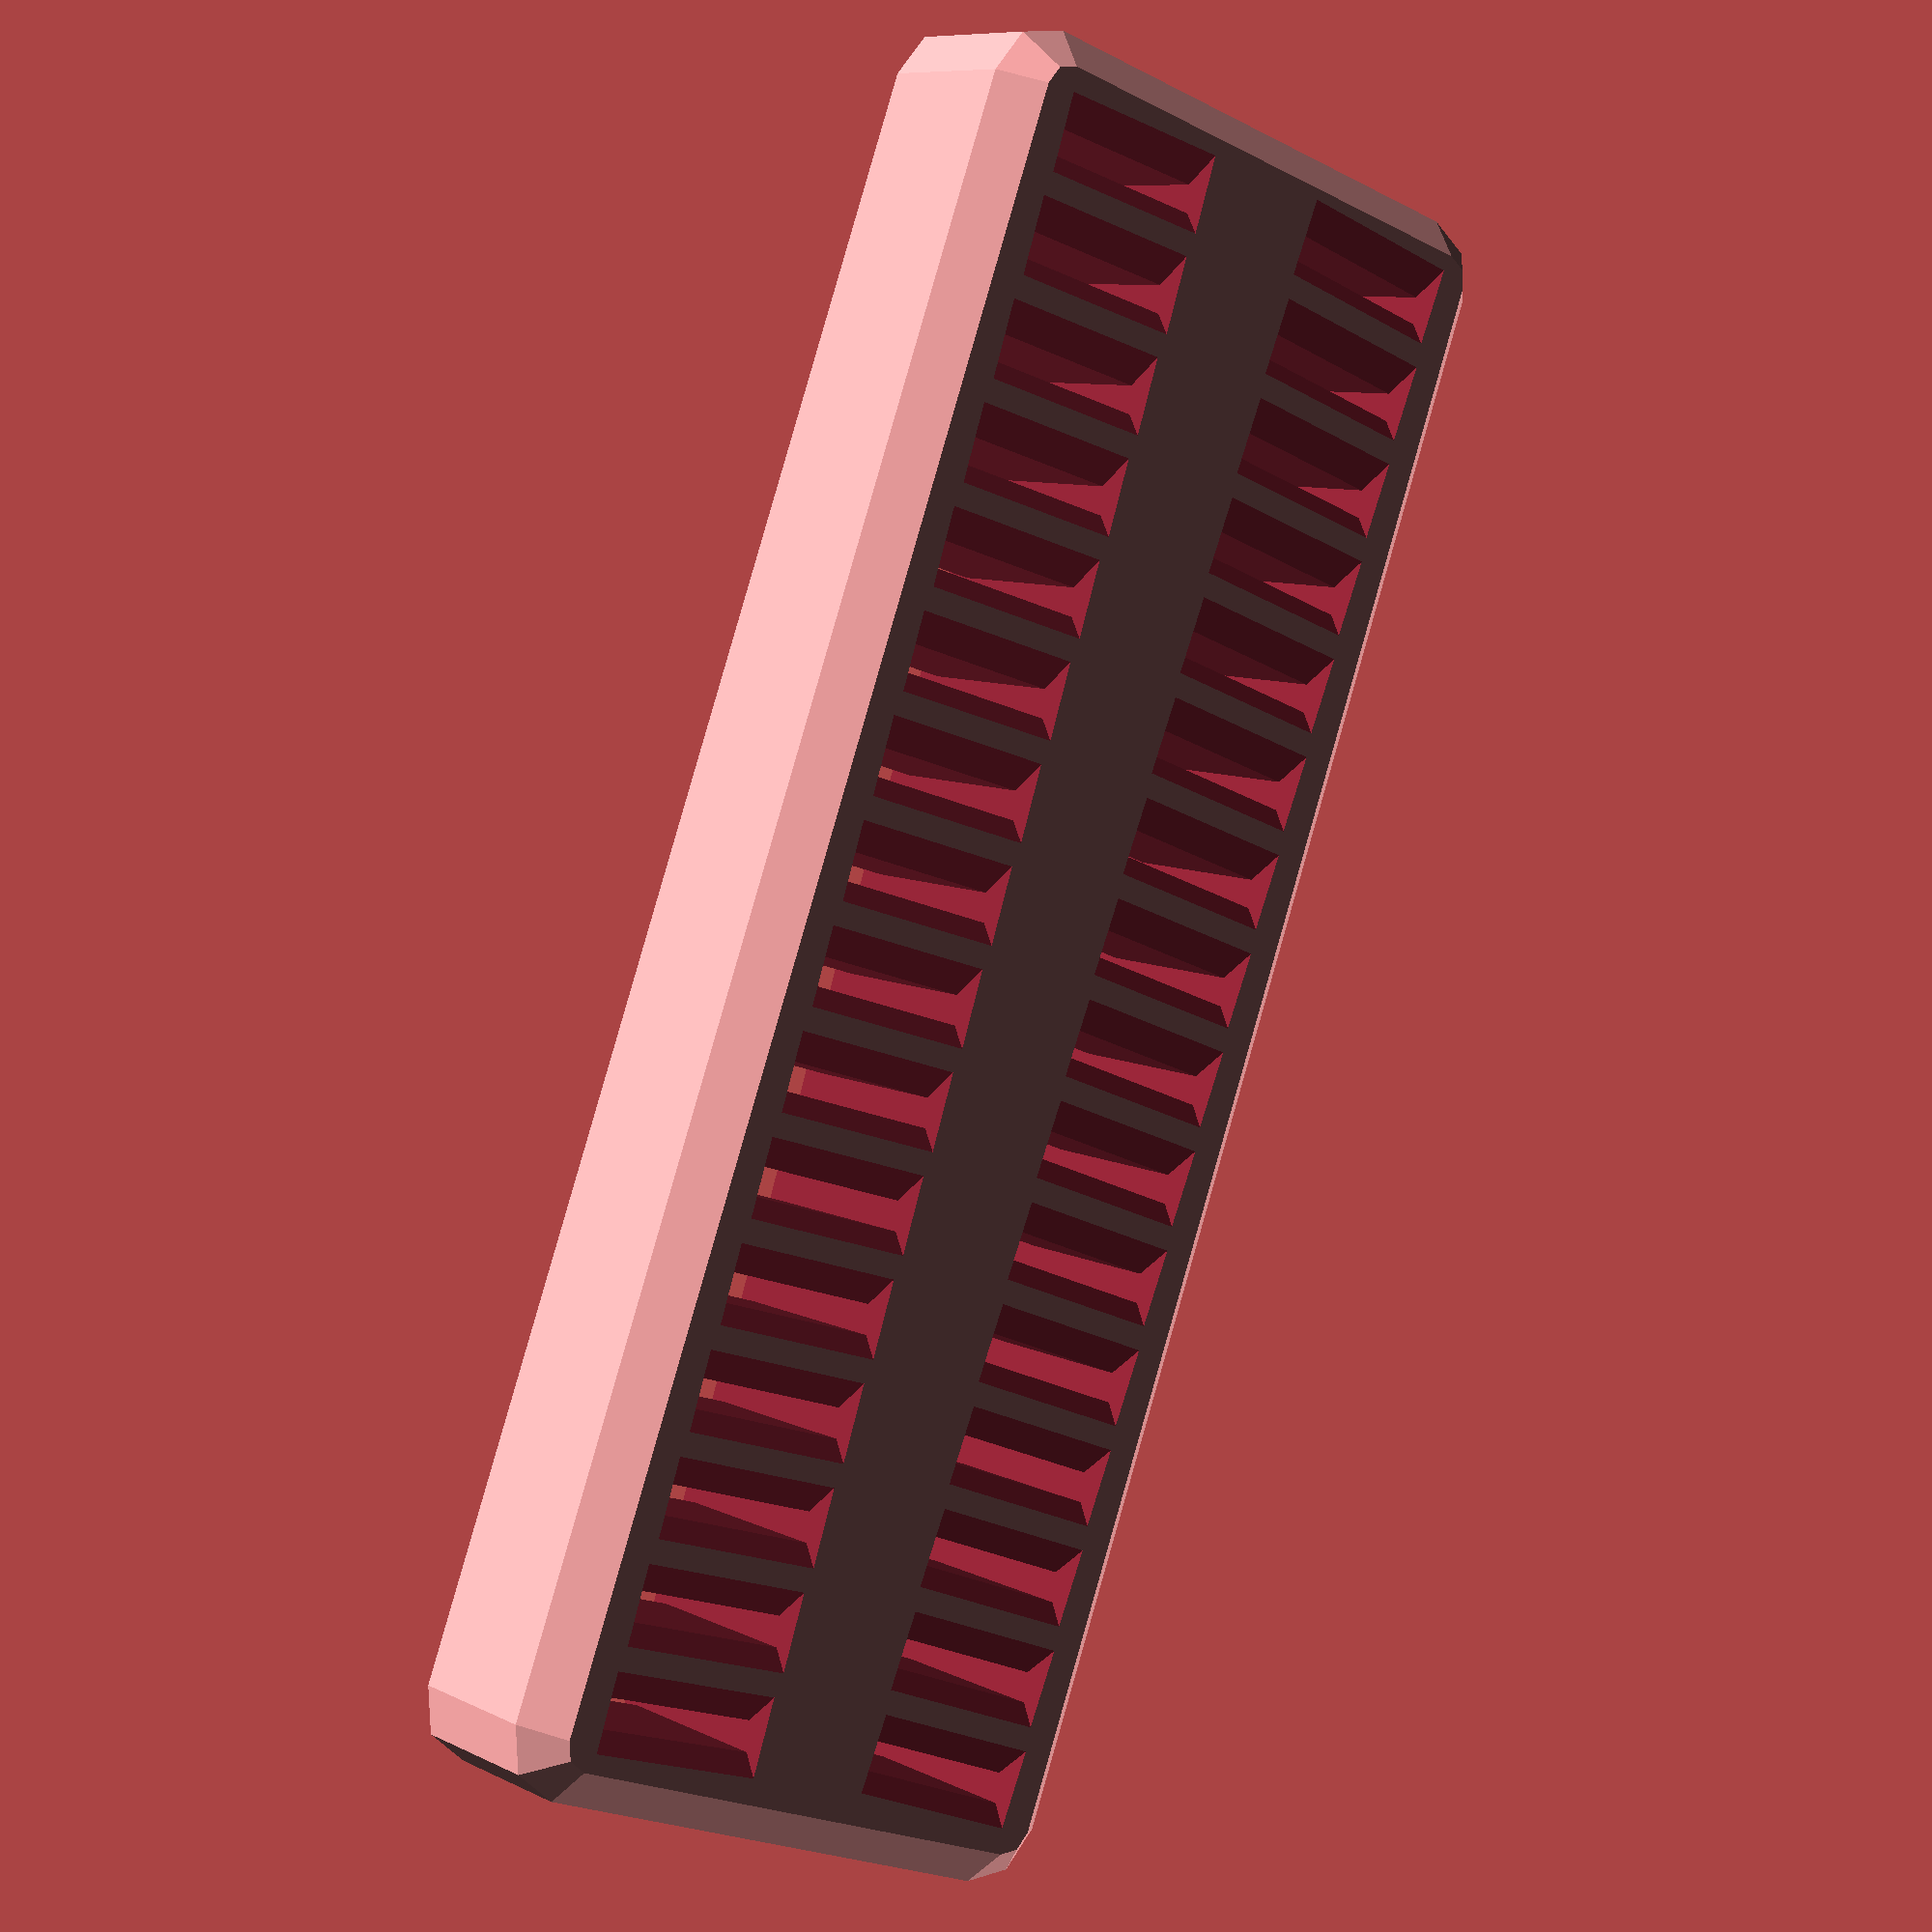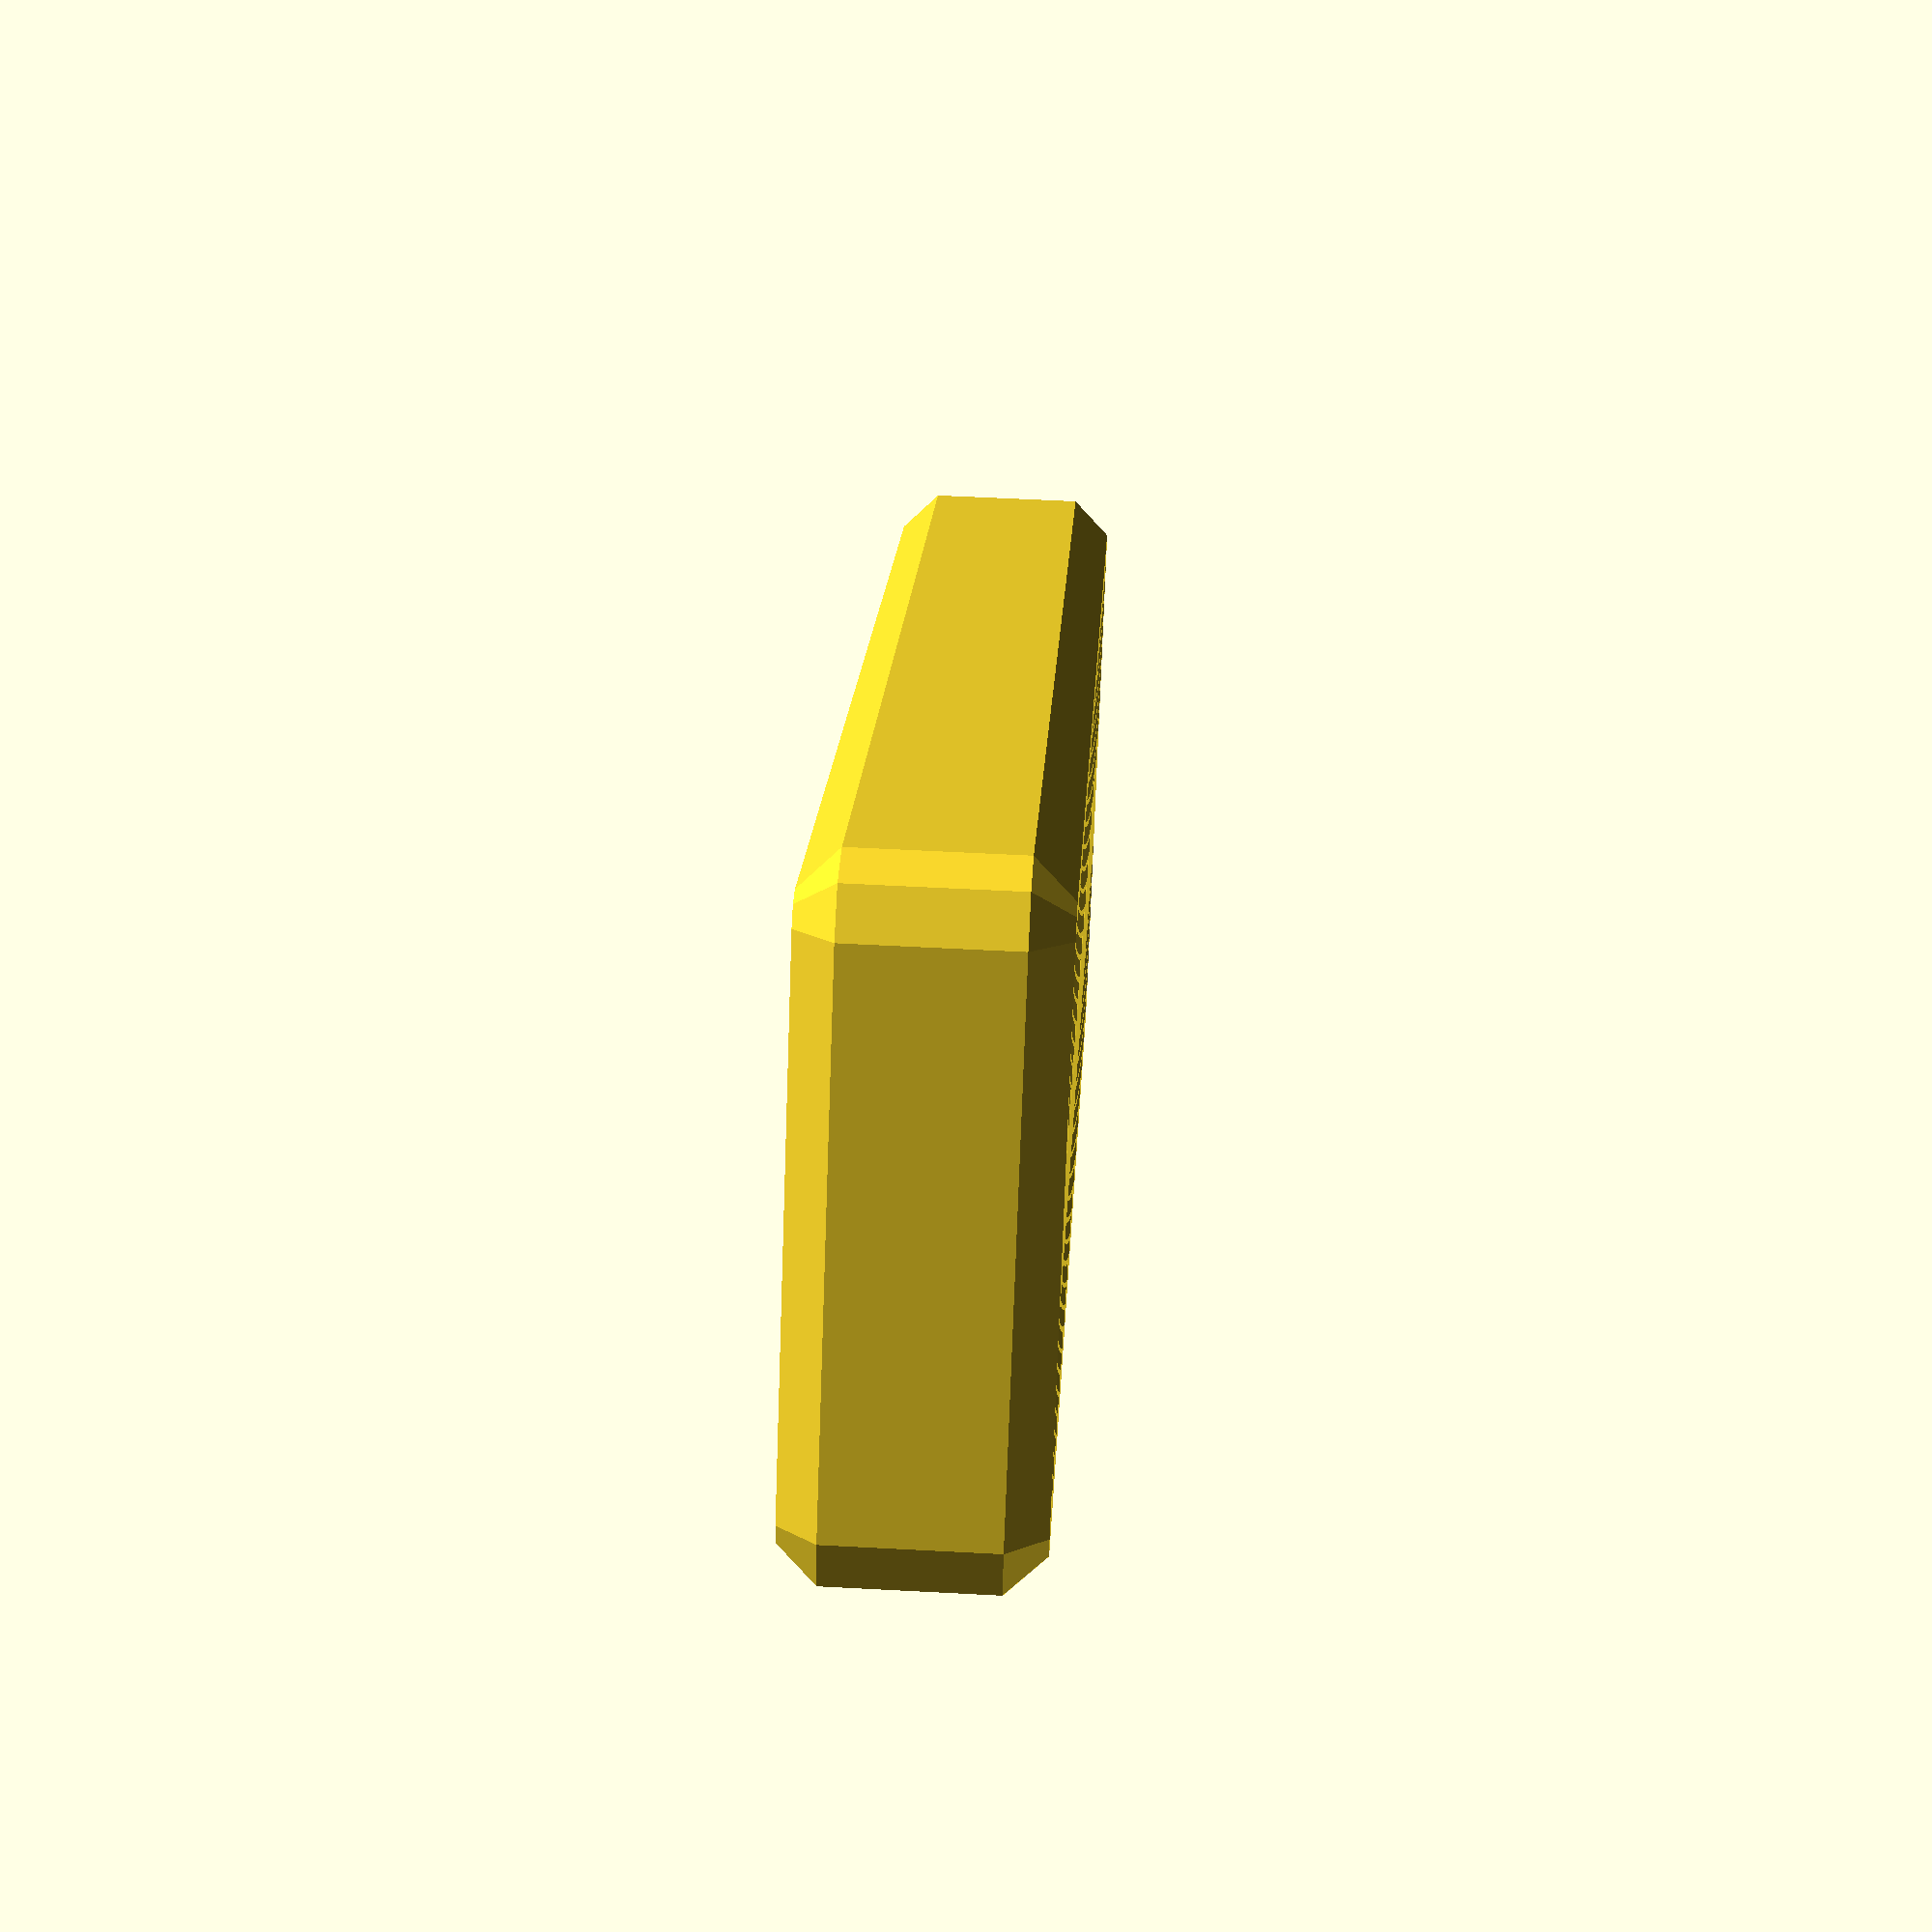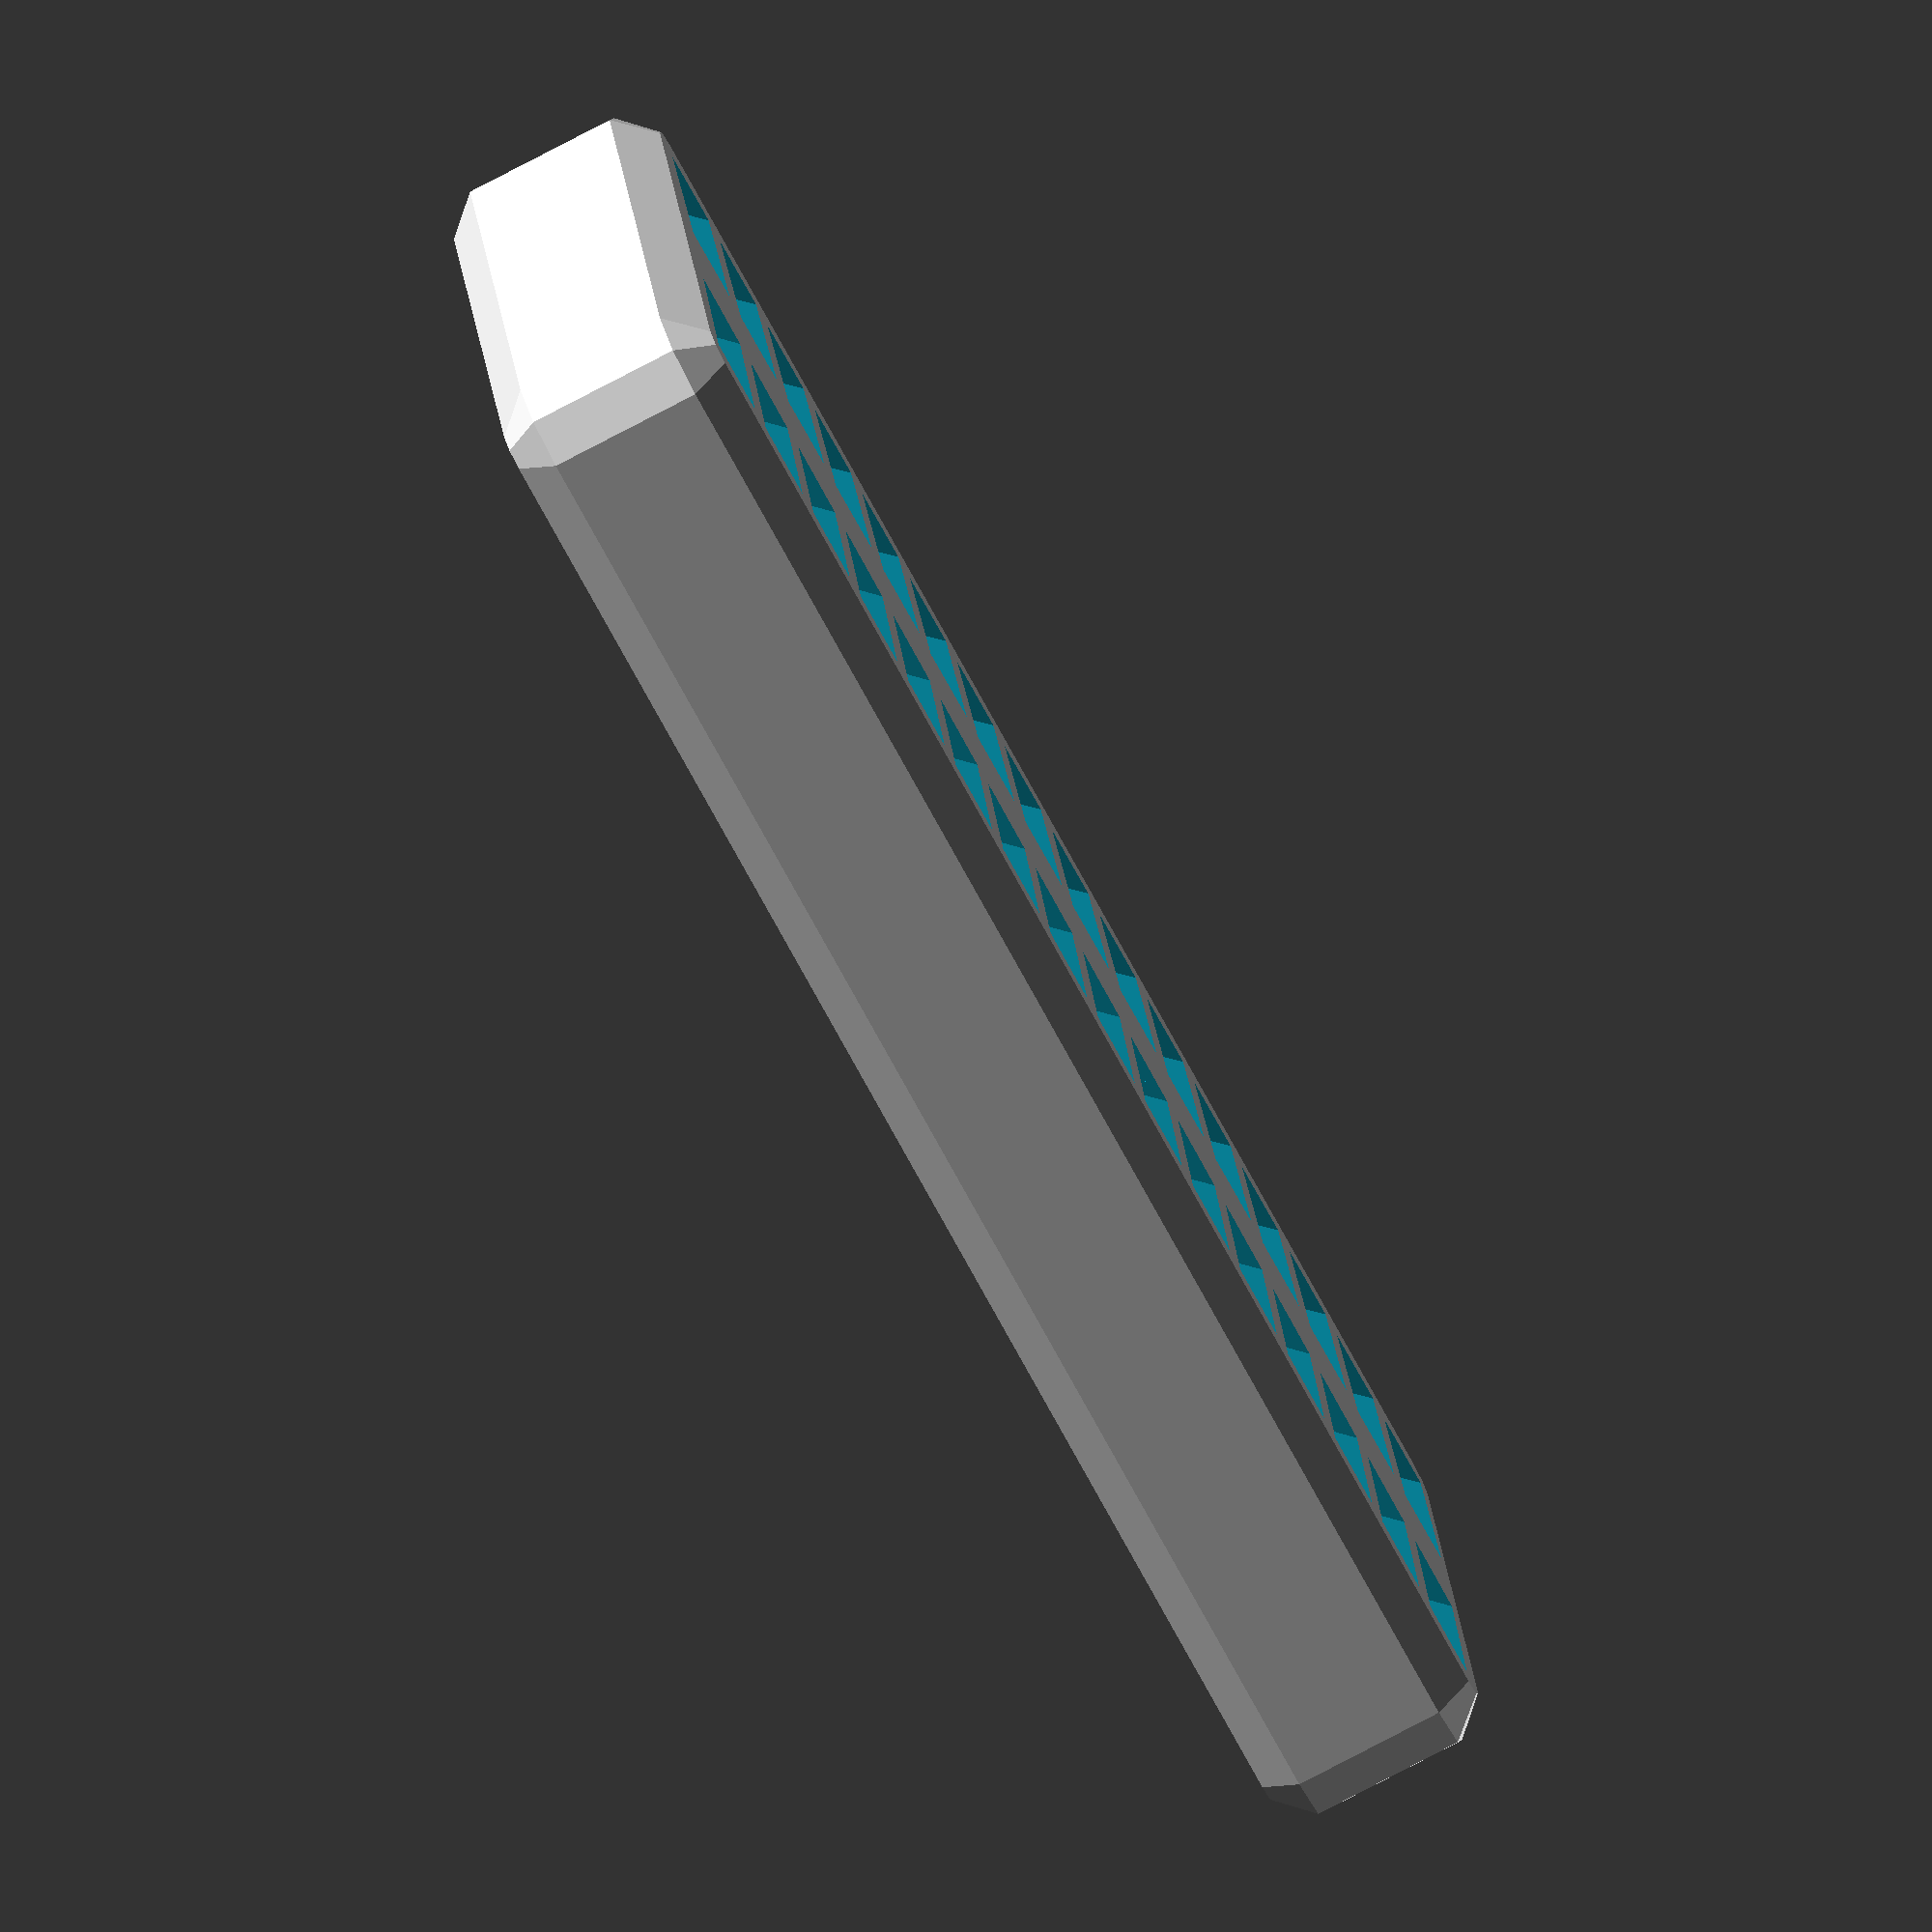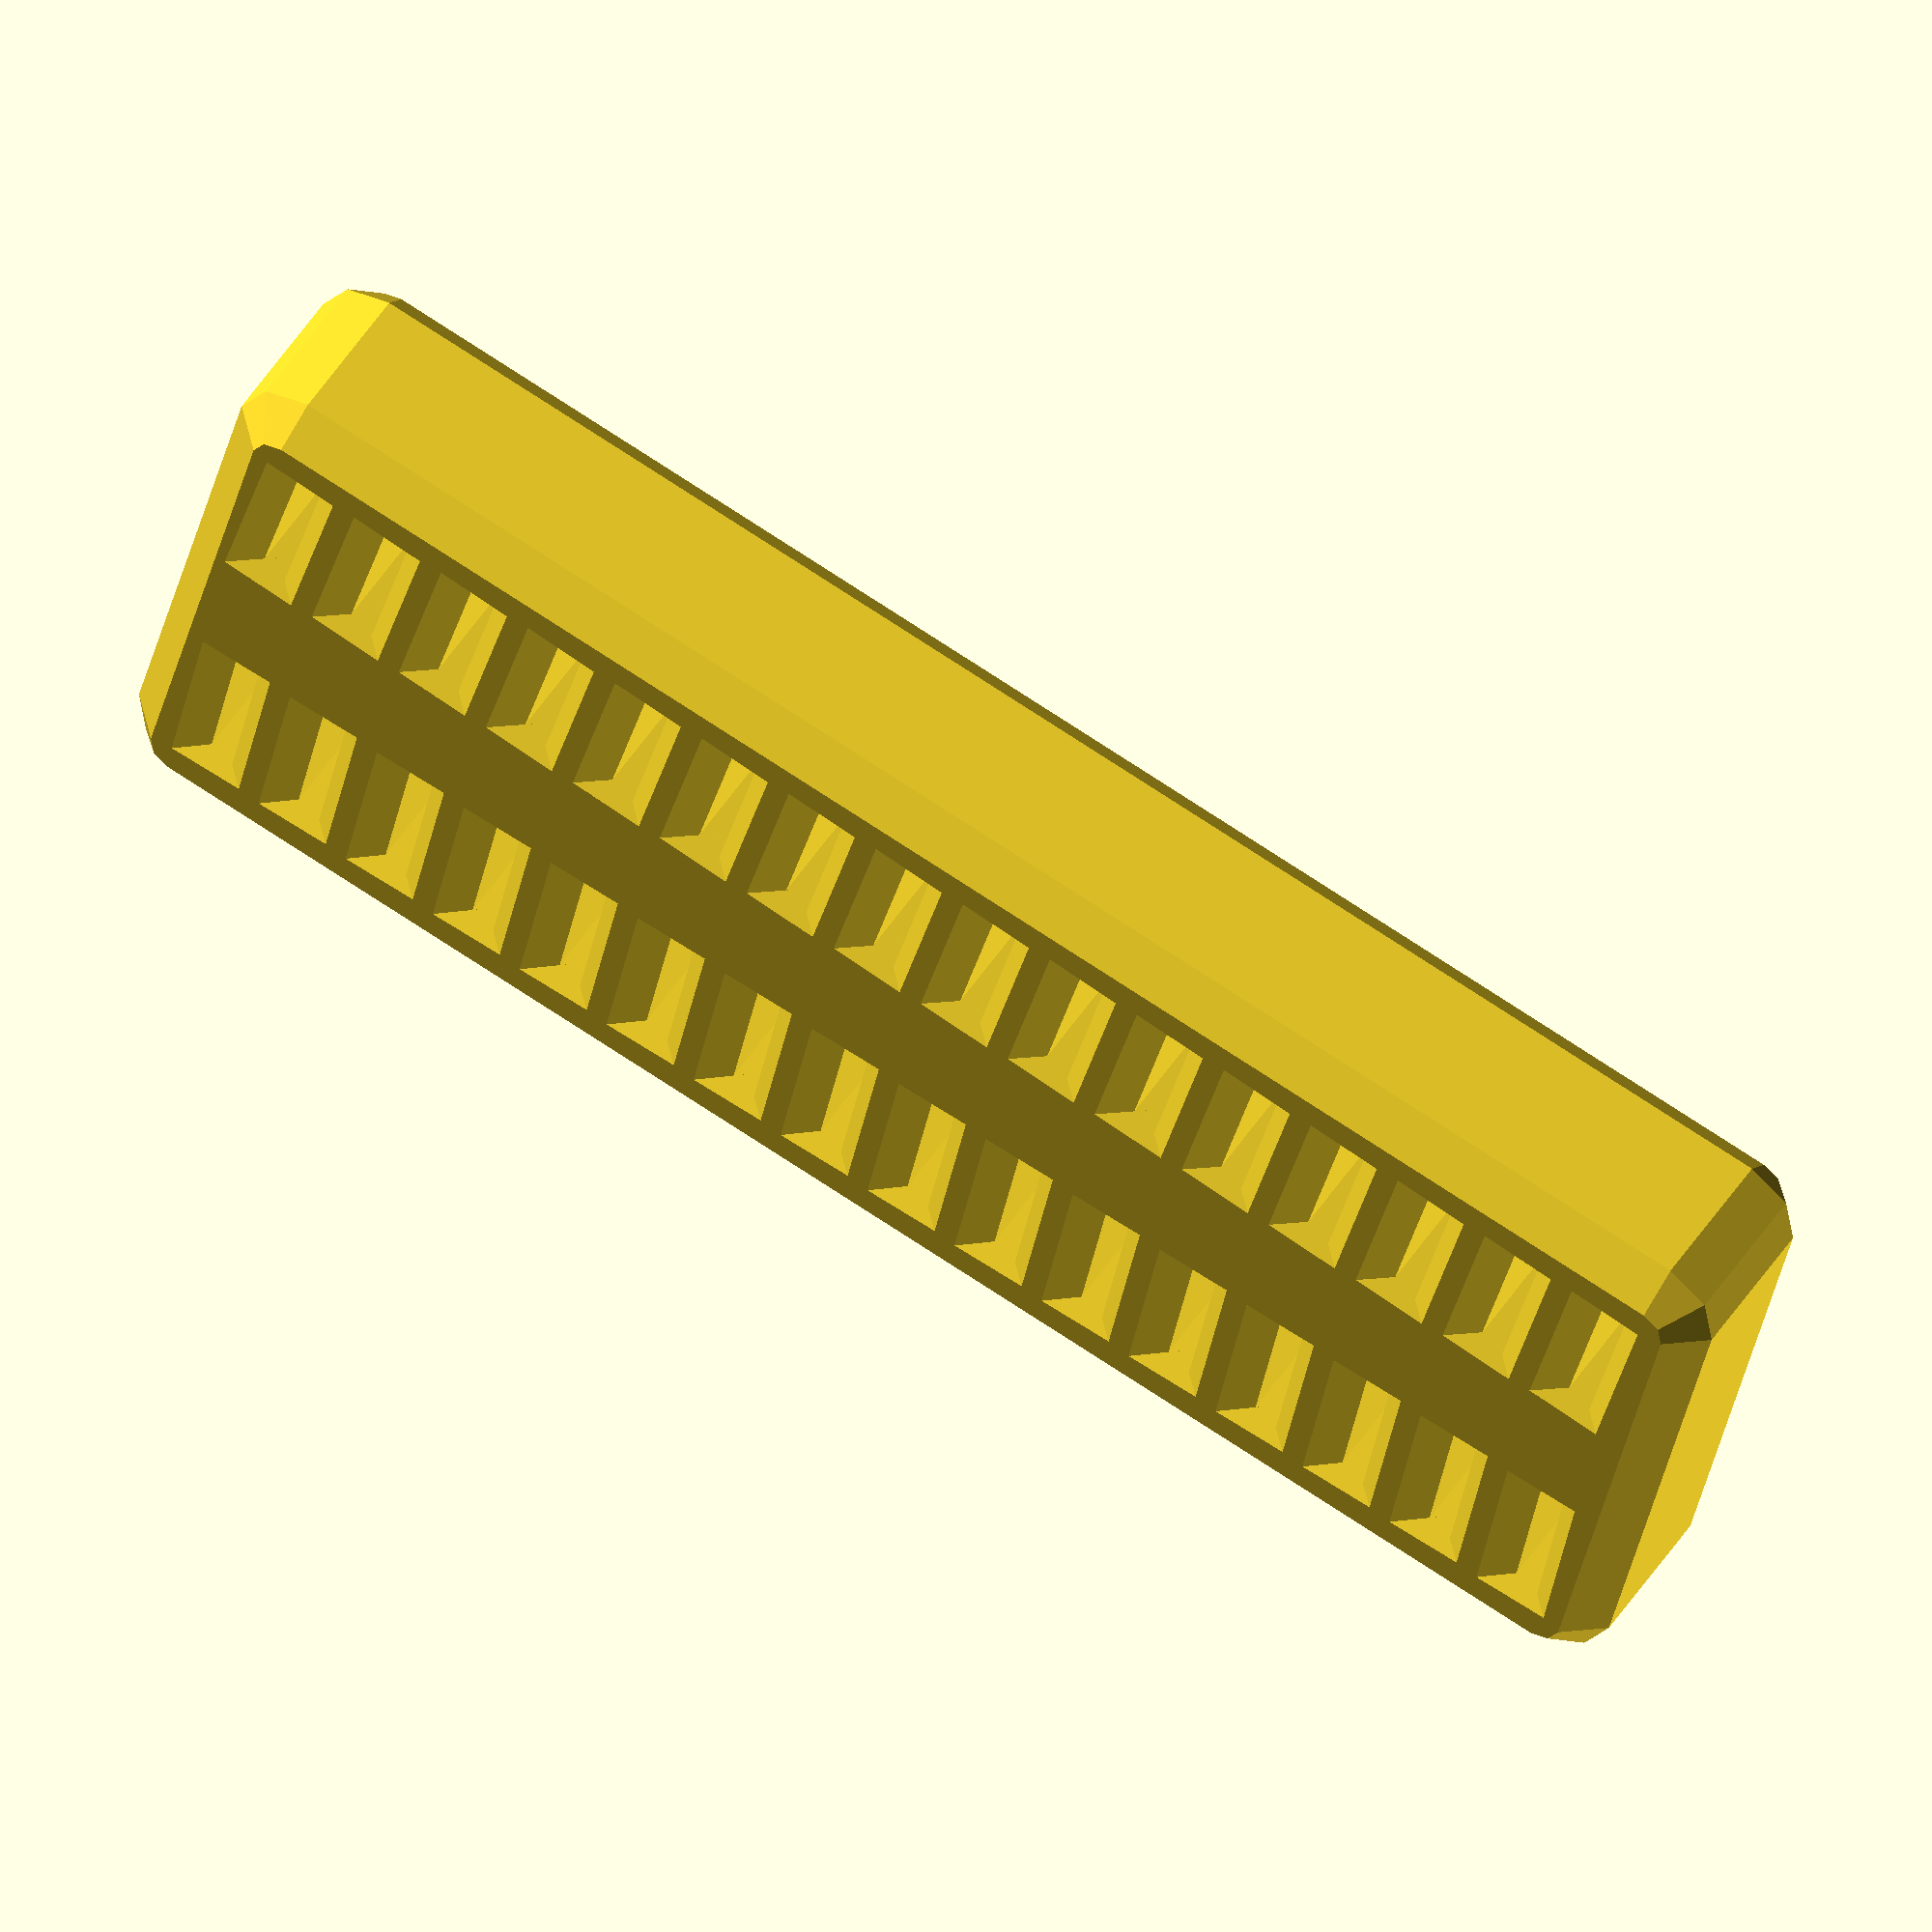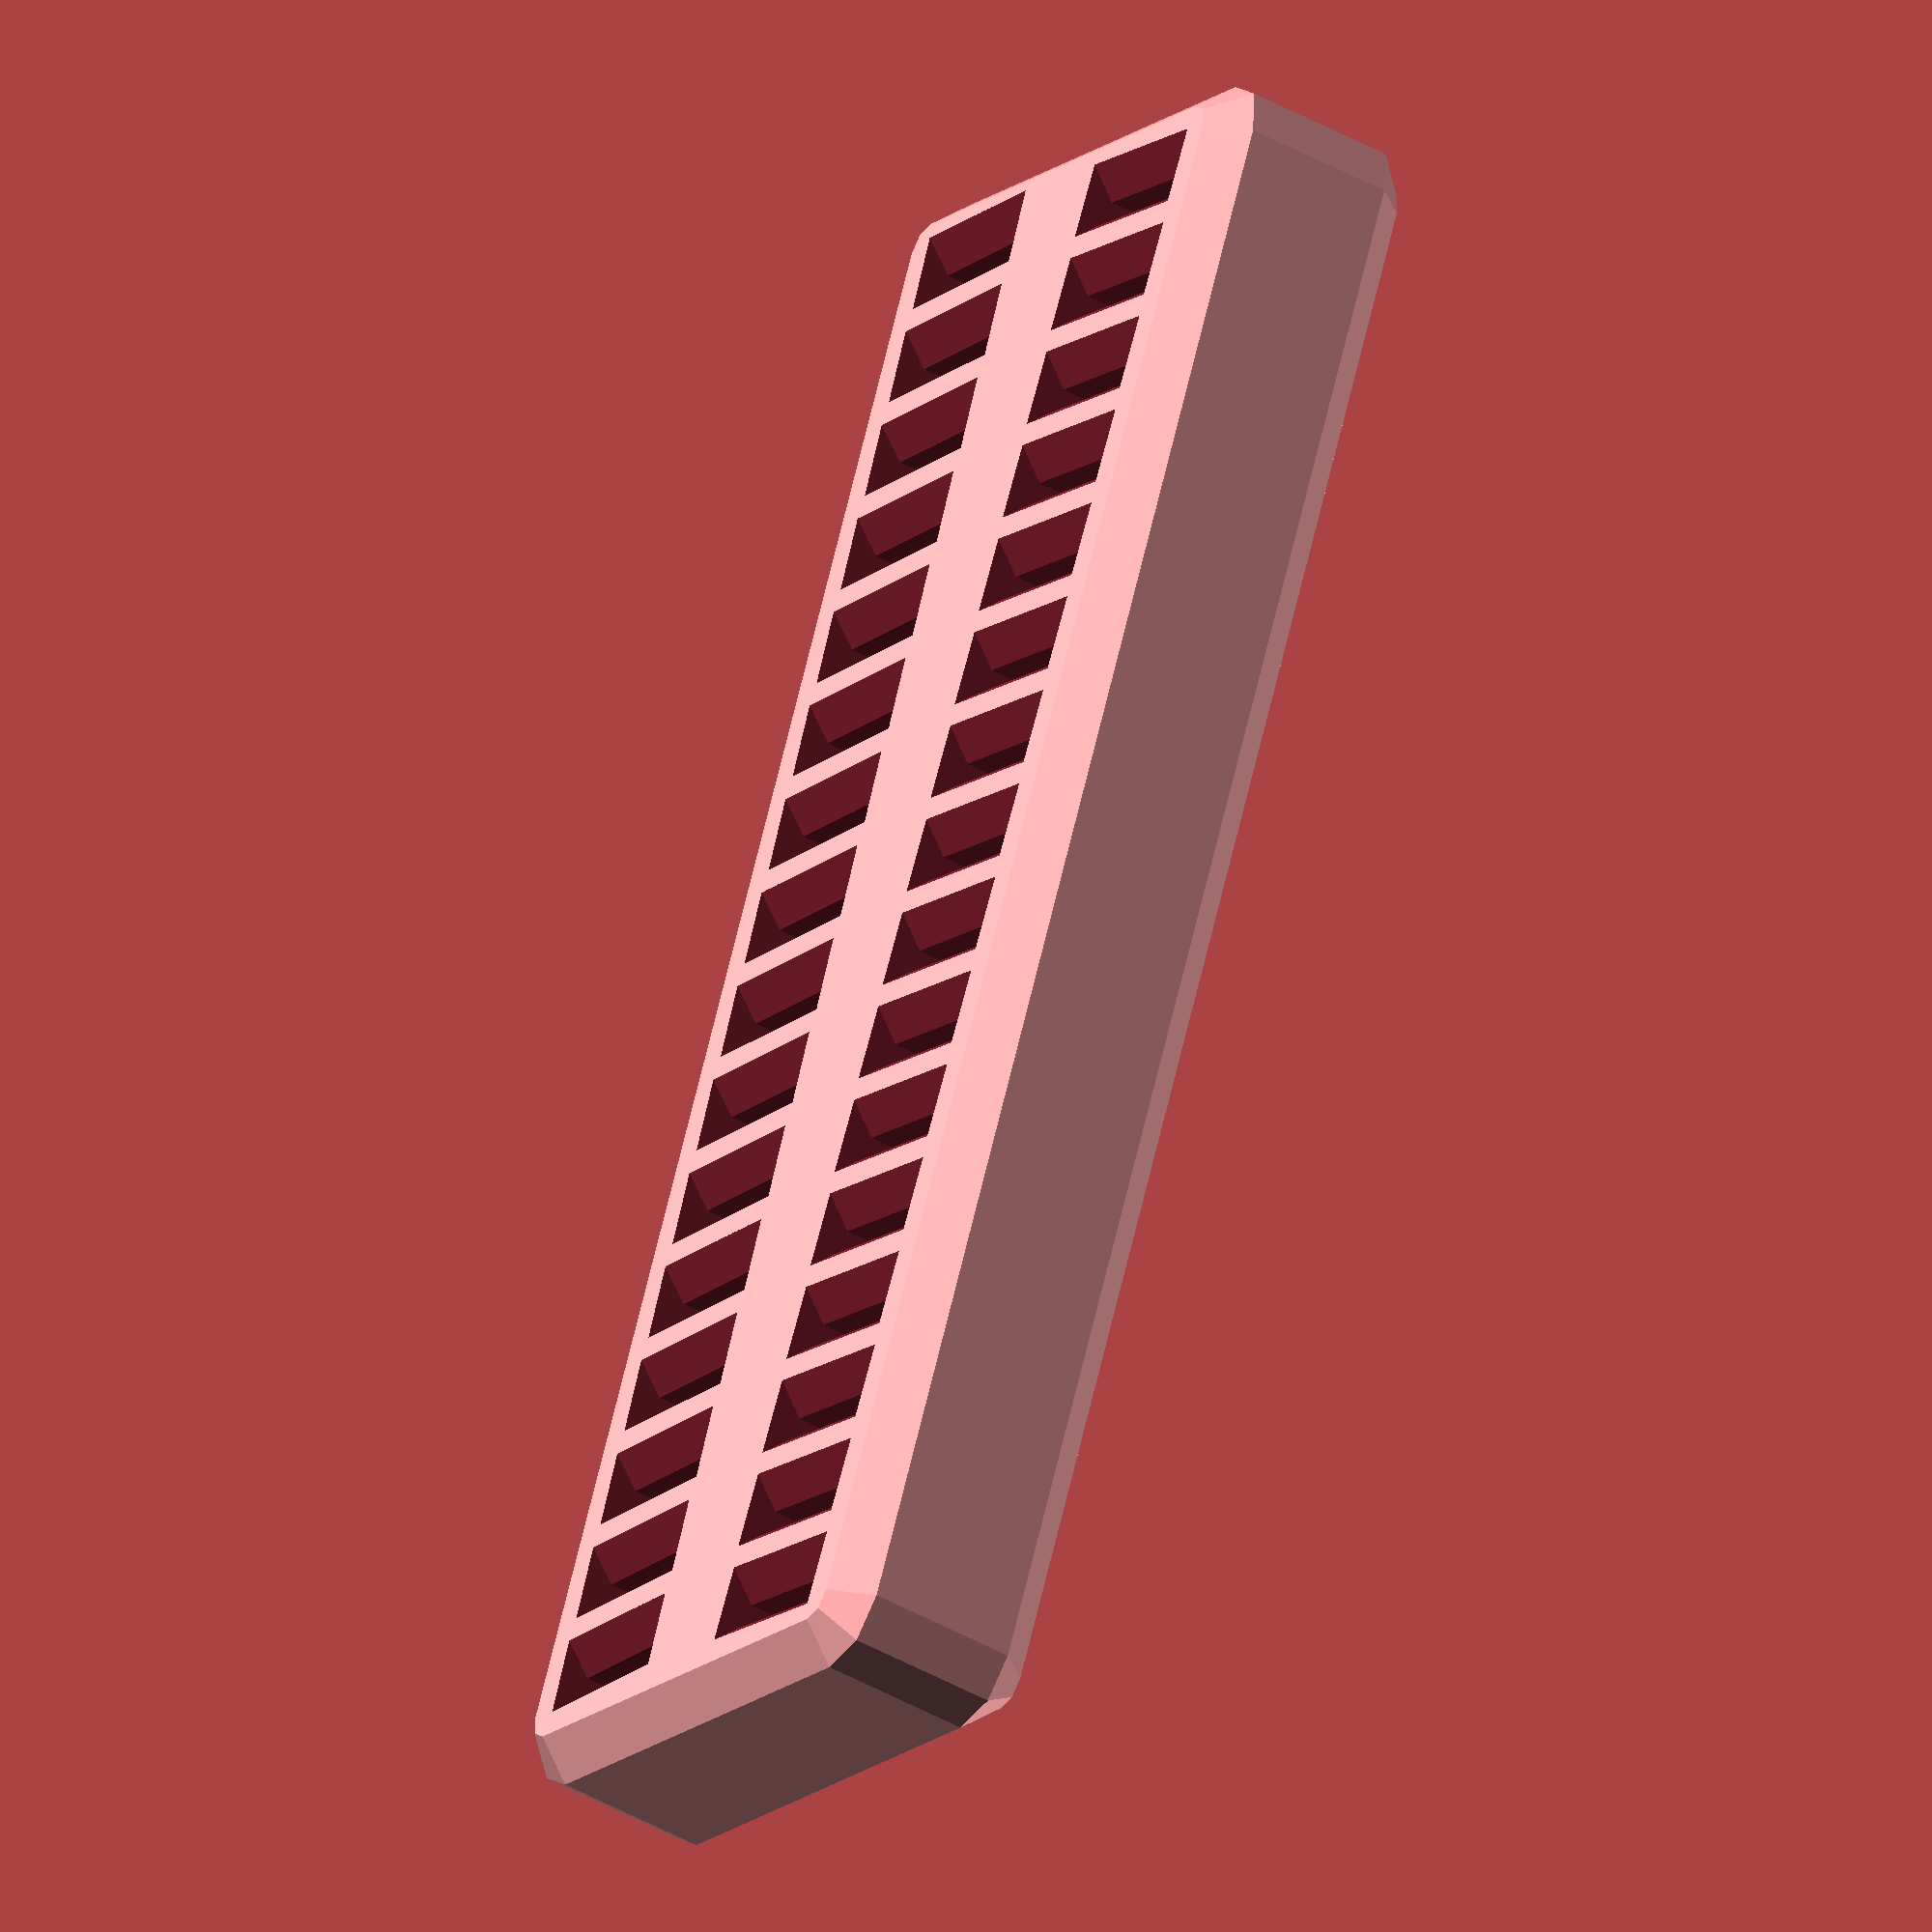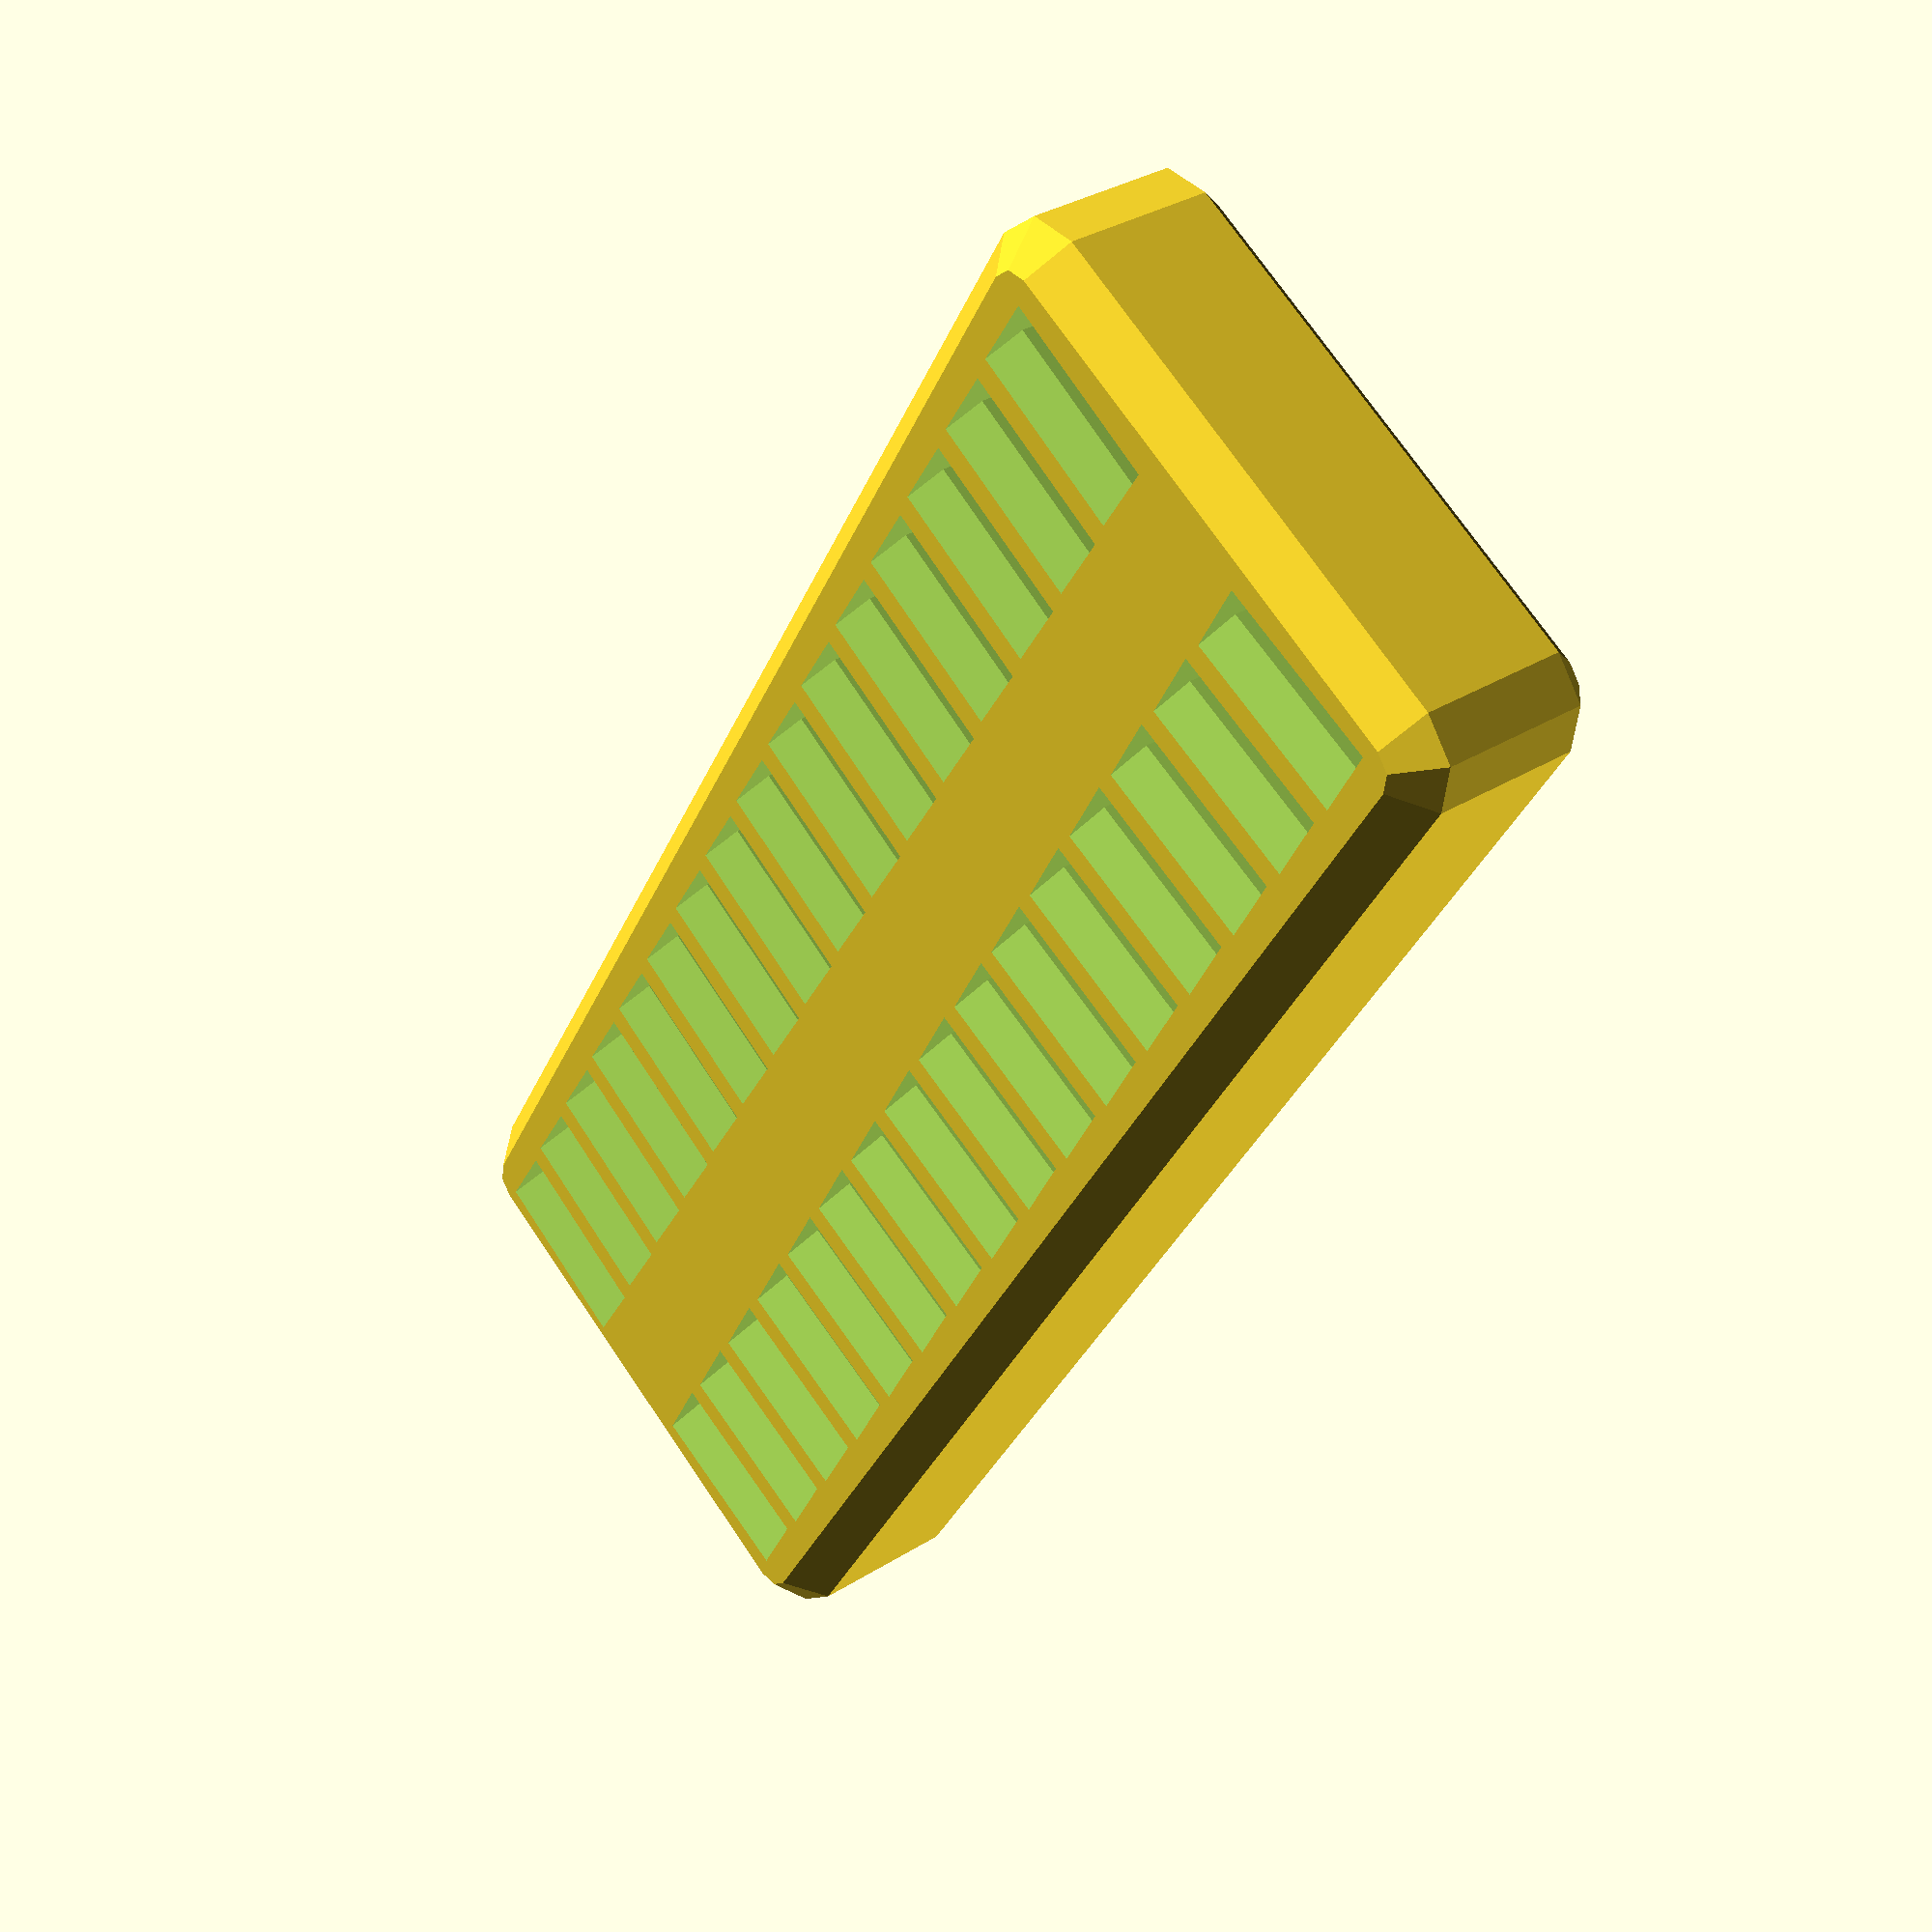
<openscad>
count = 16;
/*[Advanced]*/
step = 3;
fuseThin=0.65;
flapWidth=5.2;
fuseWidth = 19.1;
gap=0.1;
flapsSpace=4.1;
holderHeight=7;
angleGap = -2;

corner = 2;

xMax = fuseWidth;
yMax = (count+1)*step;
zMax = holderHeight;

difference(){
  roundedCube(xMax,yMax,zMax);

  translate([(fuseWidth - 2*flapWidth - flapsSpace)/2 - gap, step - gap - fuseThin/2, 0])
  union()
    for(i = [0,flapWidth + flapsSpace]) 
			for(j = [0 : count-1])
        translate([i,j*step,0])					
          rotate([0,0,(i>0)?angleGap:-angleGap]) union(){
						cube([flapWidth + 2*gap, fuseThin + 2*gap, holderHeight ]);
						for(k = [0, holderHeight])
							translate([0,fuseThin-gap,k])
								rotate([0,90,0])
									cylinder(d = fuseThin*4, h = flapWidth + 2*gap, $fn=4);
					}
}

module roundedCube(x,y,z){
	translate([corner, corner, corner])
	hull(){
		for(a=[0,x-2*corner])
			for(b=[0,y-2*corner])
				for(c=[0,z-2*corner])
					translate([a,b,c]) sphere(r=corner, $fn=8);
	}
}
</openscad>
<views>
elev=171.5 azim=159.8 roll=37.3 proj=p view=wireframe
elev=124.2 azim=310.1 roll=266.8 proj=p view=solid
elev=258.3 azim=258.1 roll=242.3 proj=o view=solid
elev=130.9 azim=256.8 roll=328.9 proj=o view=solid
elev=223.8 azim=204.6 roll=123.6 proj=o view=solid
elev=147.0 azim=328.9 roll=310.8 proj=p view=solid
</views>
